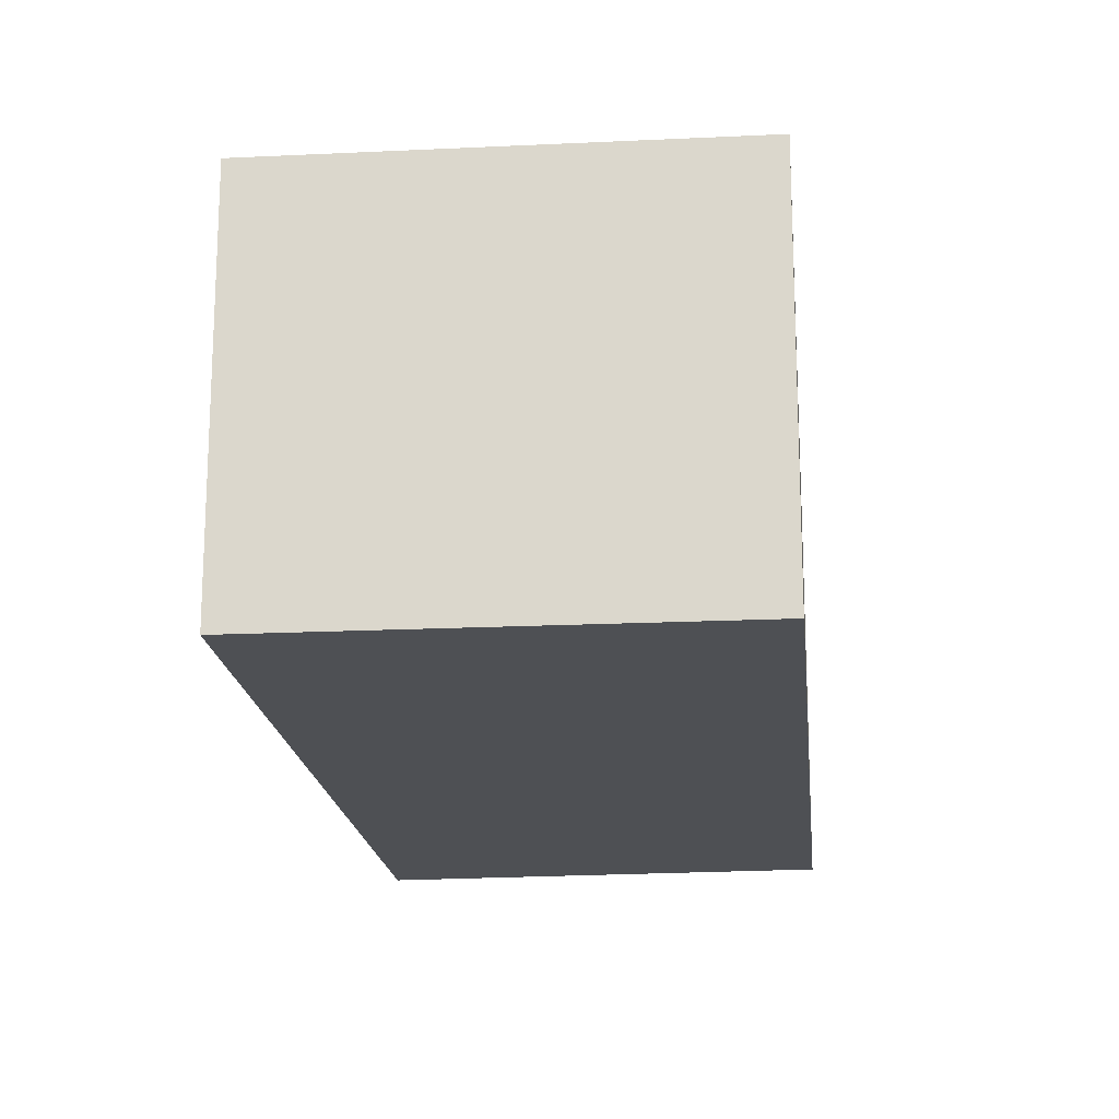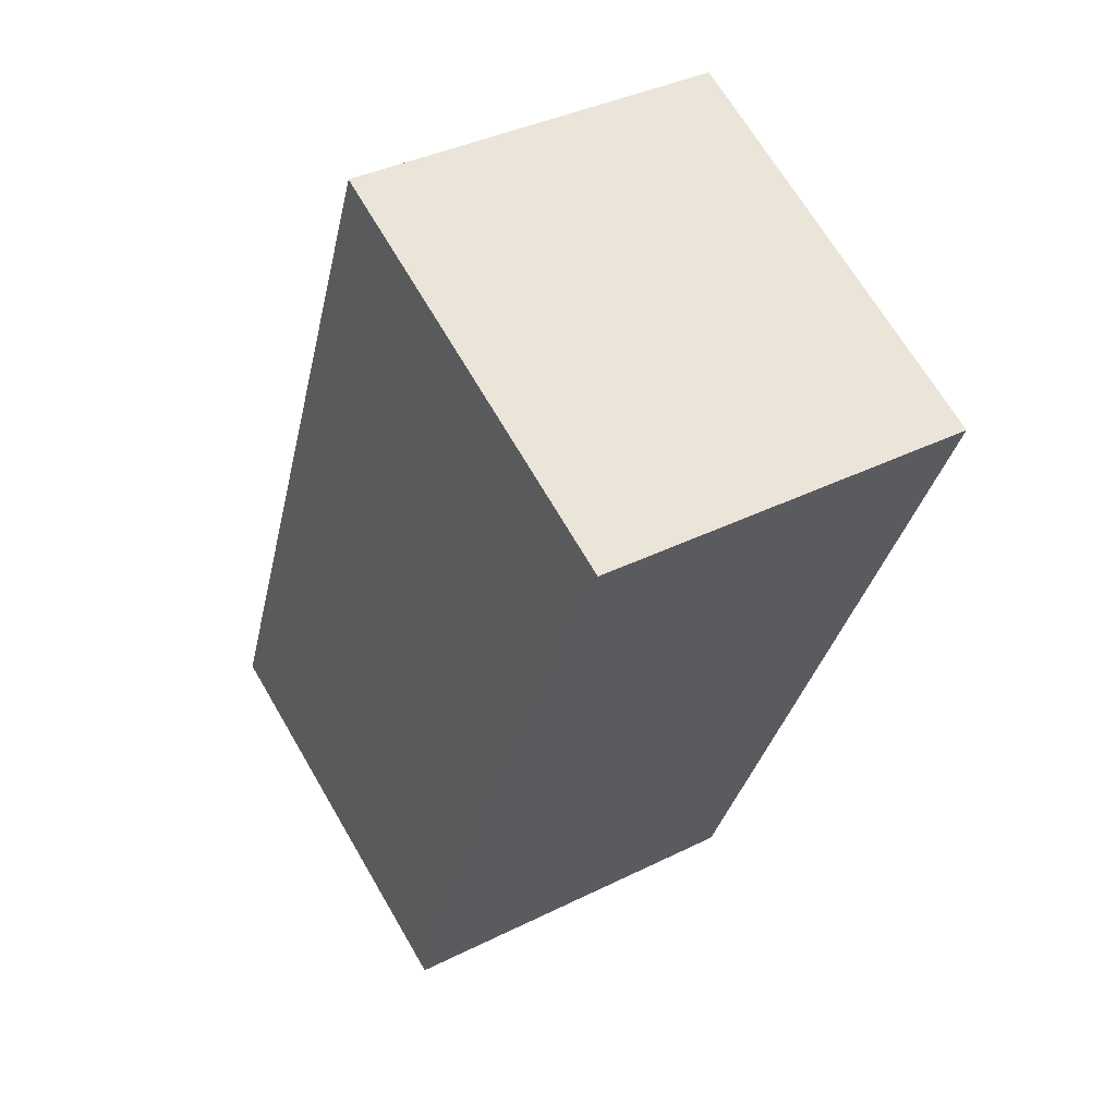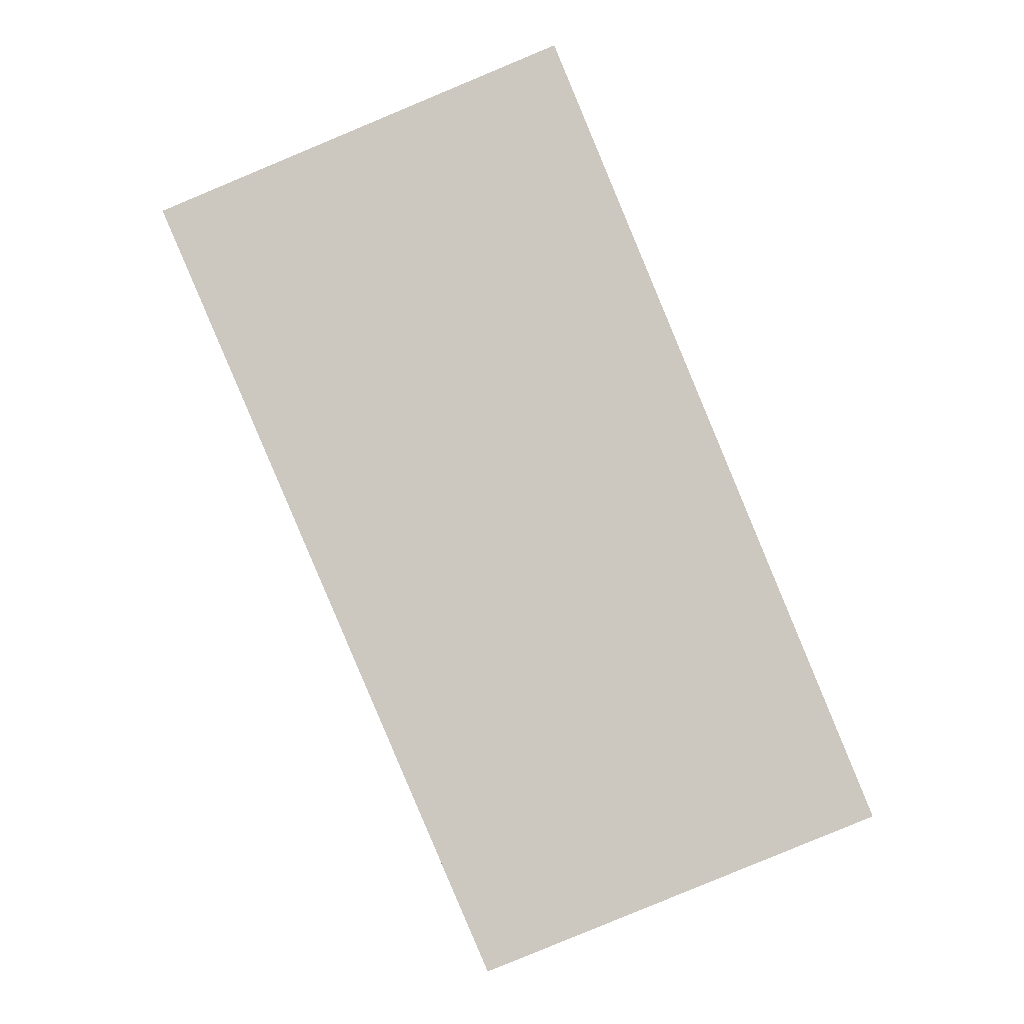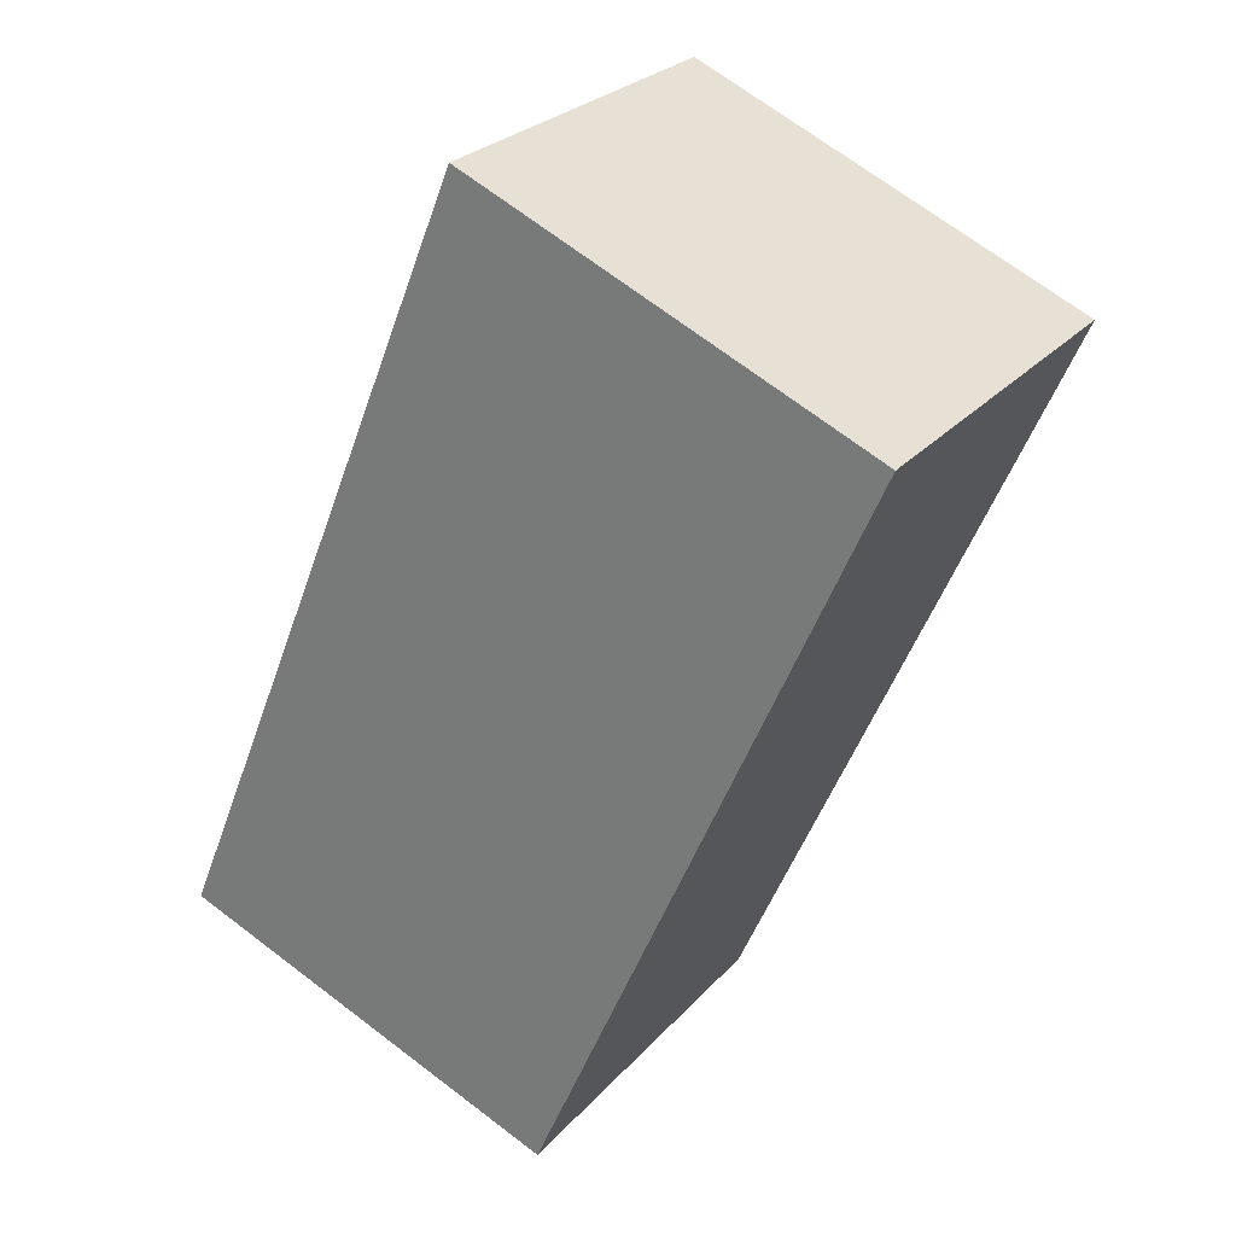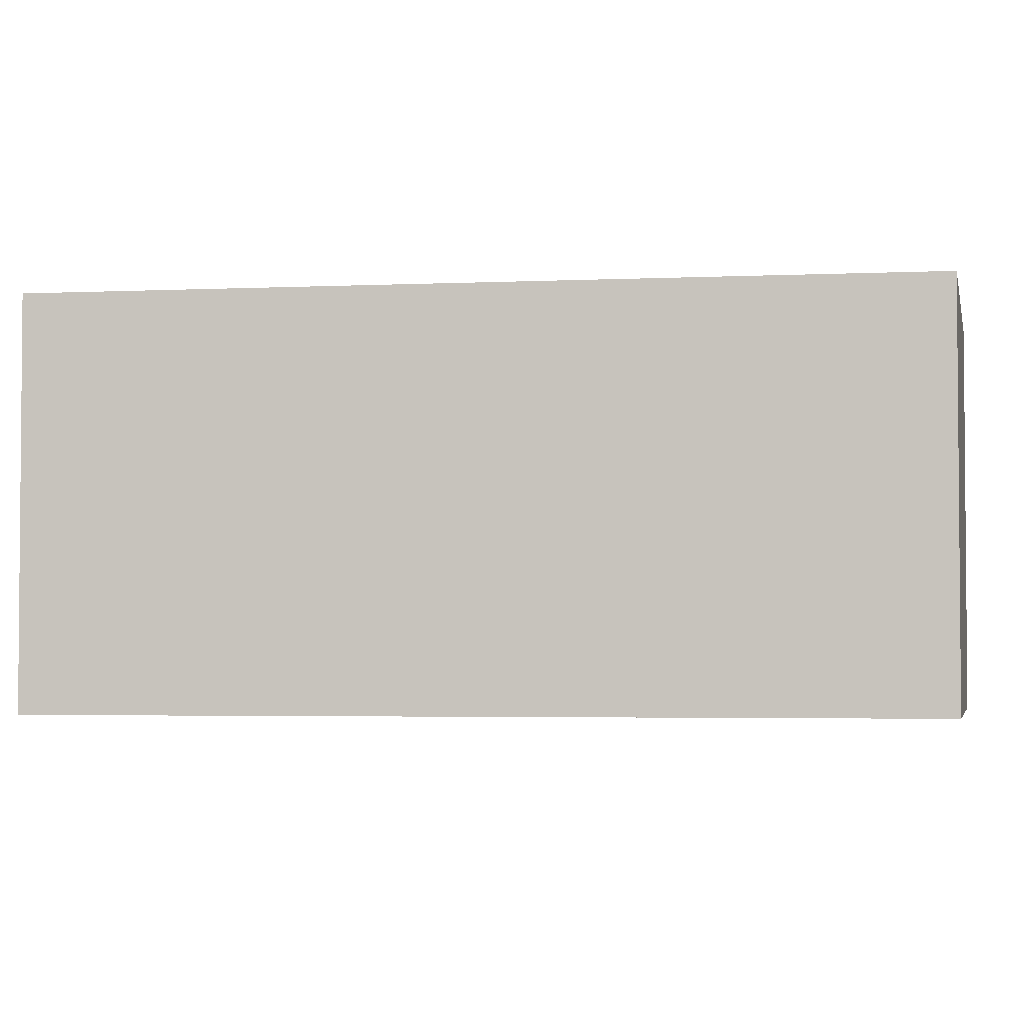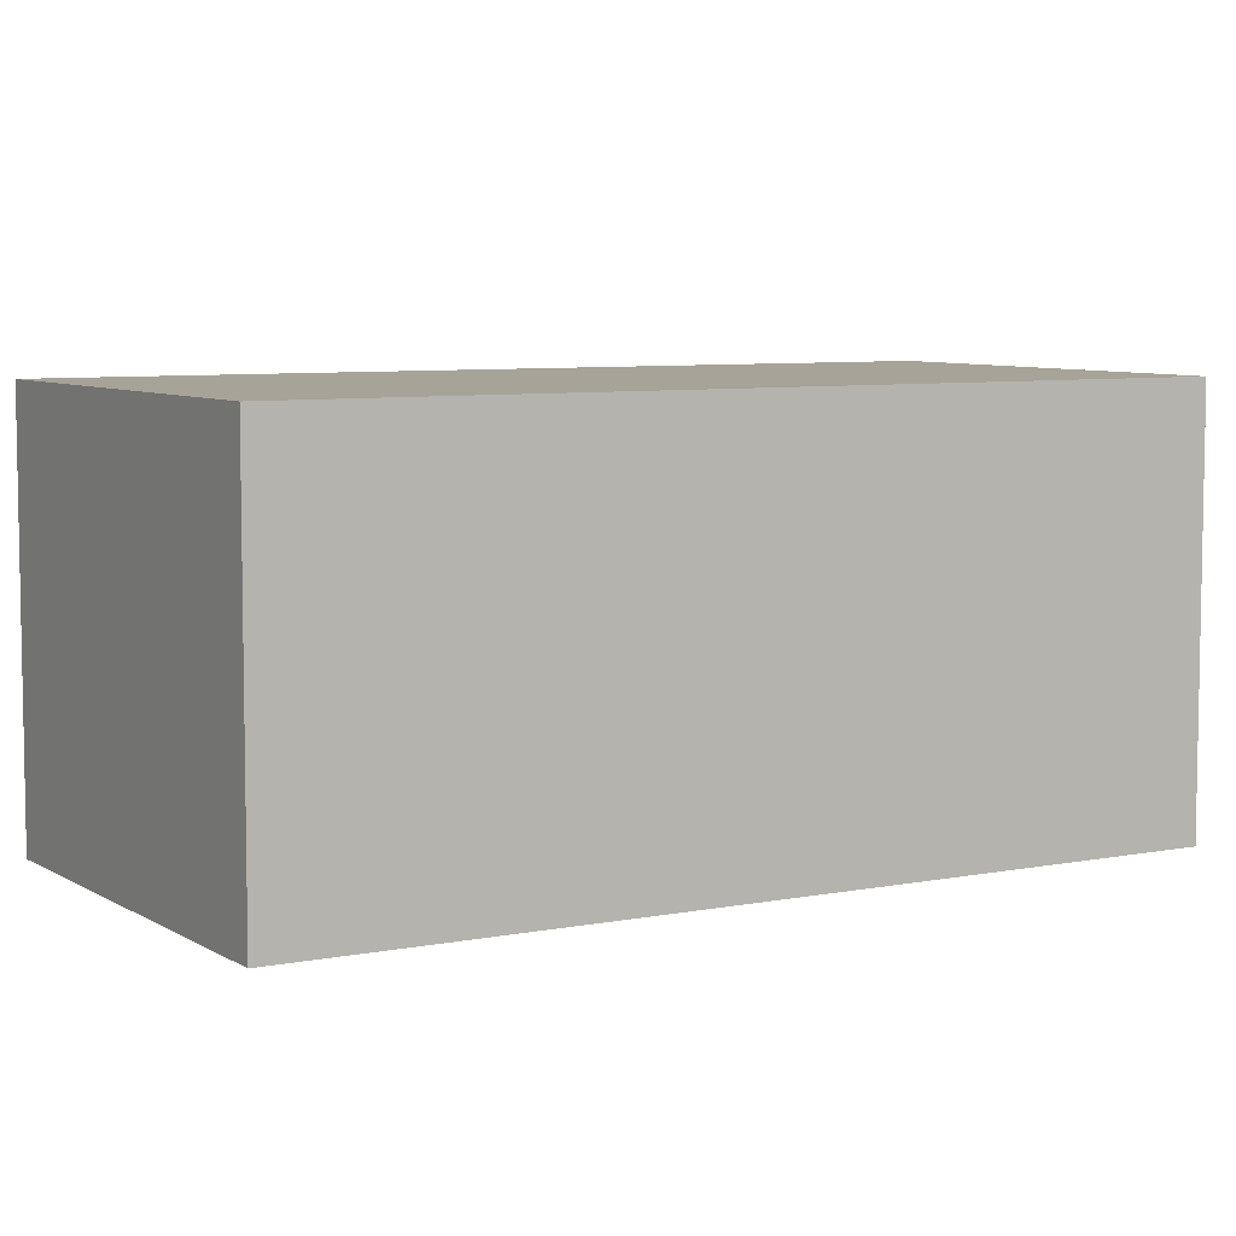
<metadata>
{"format":"obj","ext":"obj","renderer":"f3d","projection":"perspective","resolution":1024,"background":"white","views":[{"elev":-18.7,"azim":28.7,"up":"+Y"},{"elev":37.9,"azim":57.6,"up":"+Z"},{"elev":-2.4,"azim":178.4,"up":"+Z"},{"elev":26.5,"azim":31.7,"up":"+Z"},{"elev":-3.2,"azim":122.6,"up":"+Y"},{"elev":6.8,"azim":82.7,"up":"+Y"}]}
</metadata>
<code>
v  2.496 2.444 -0.987
v  2.063 2.444 5.033
v  4.611 2.444 3.928
v  0 2.444 1.497e-16
v  4.611 -2.405e-16 3.928
v  2.496 6.044e-17 -0.987
v  0 0 0
v  2.063 -3.082e-16 5.033
g defaultobject
f 1 2 3
f 2 1 4
f 5 1 3
f 1 5 6
f 6 4 1
f 4 6 7
f 7 2 4
f 2 7 8
f 8 3 2
f 3 8 5
f 5 7 6
f 7 5 8

</code>
